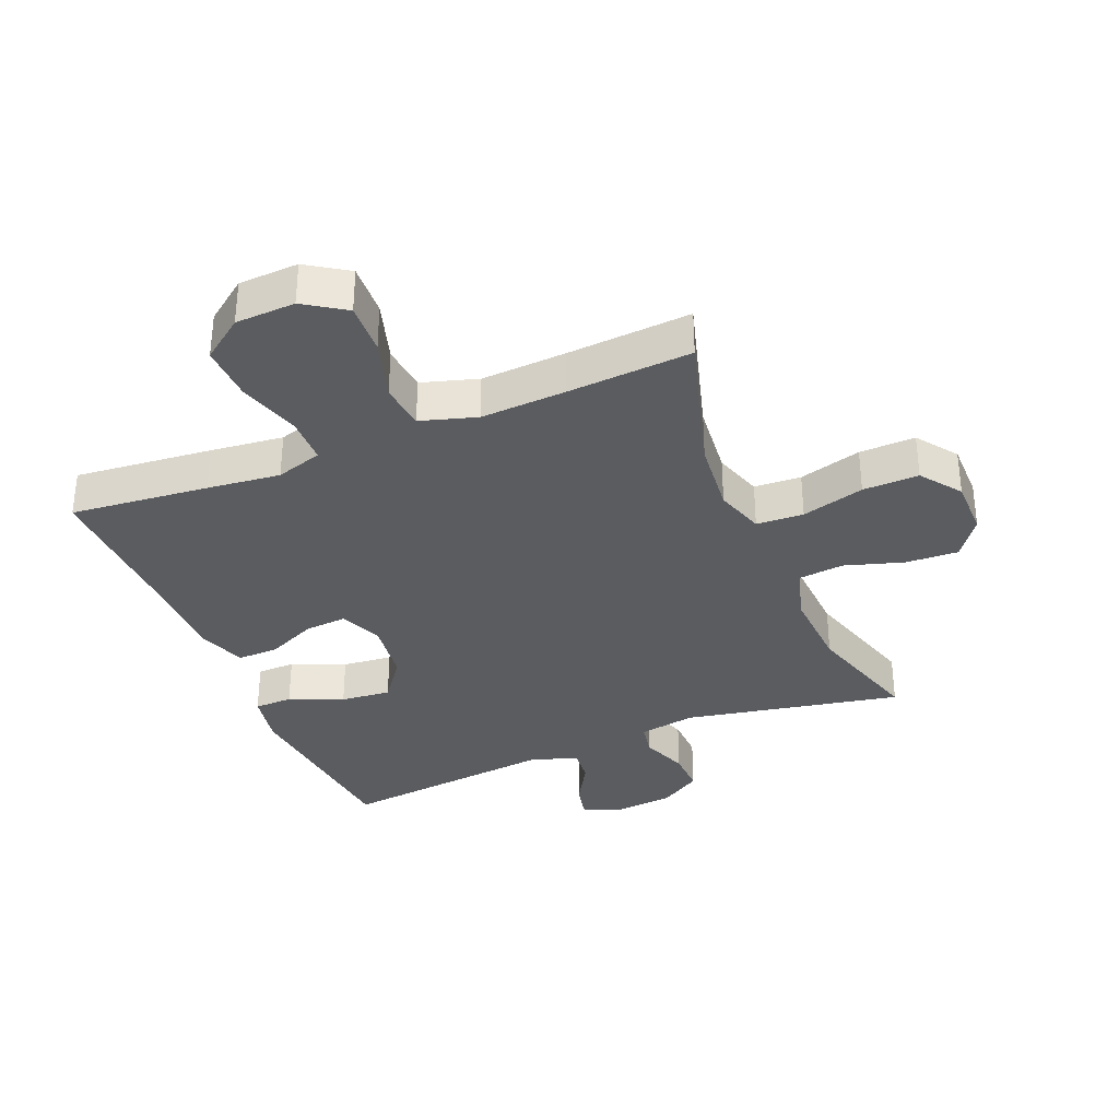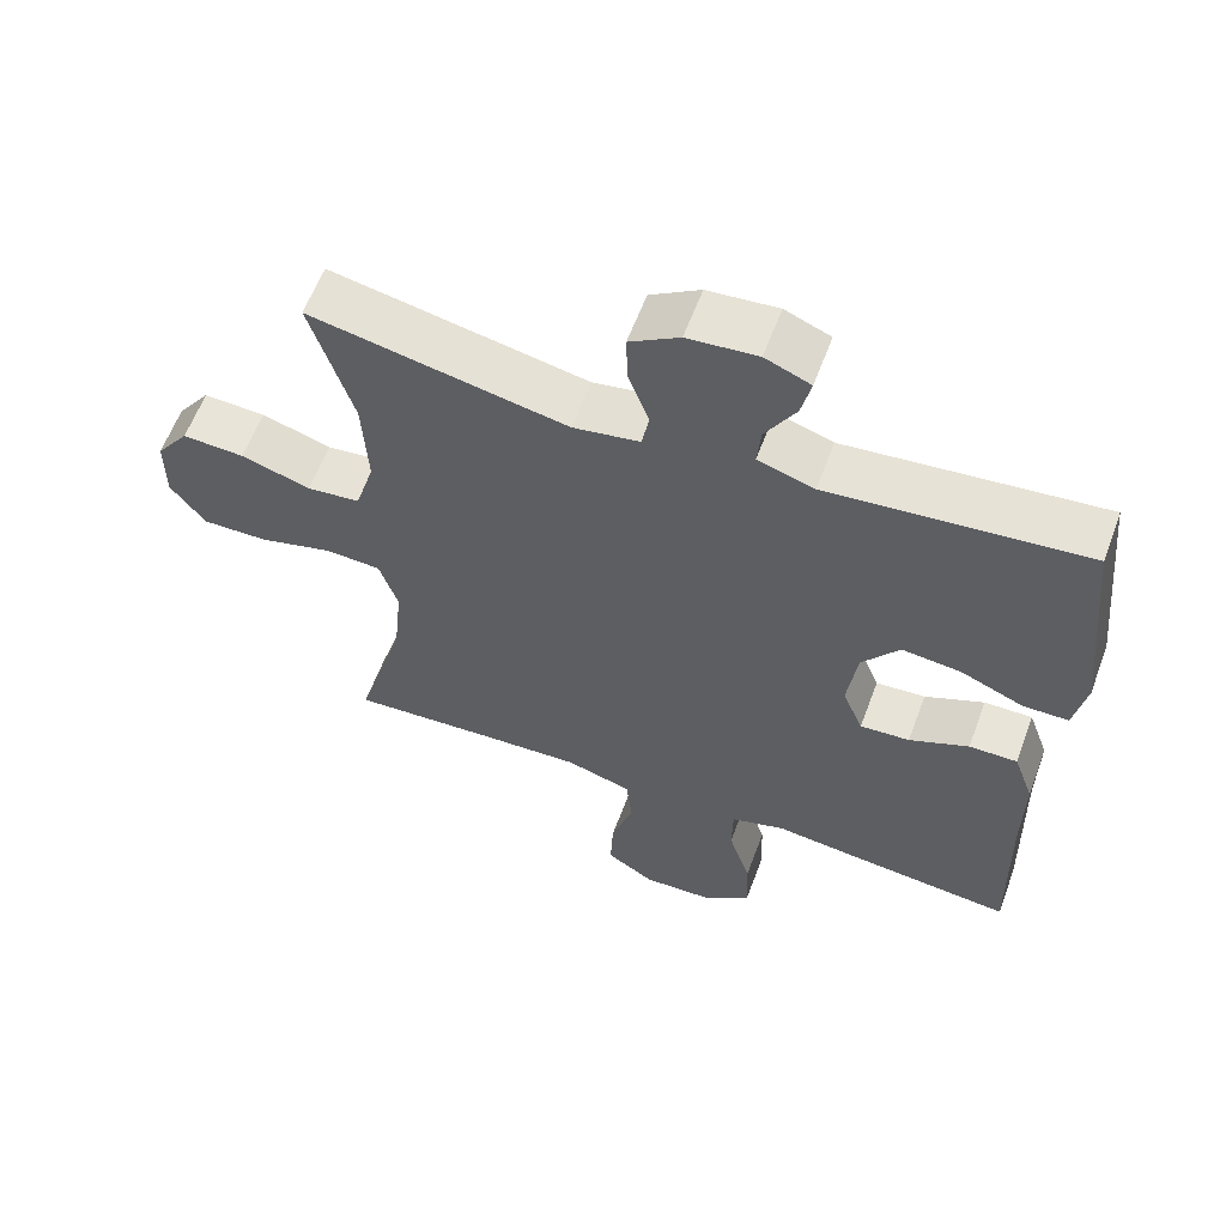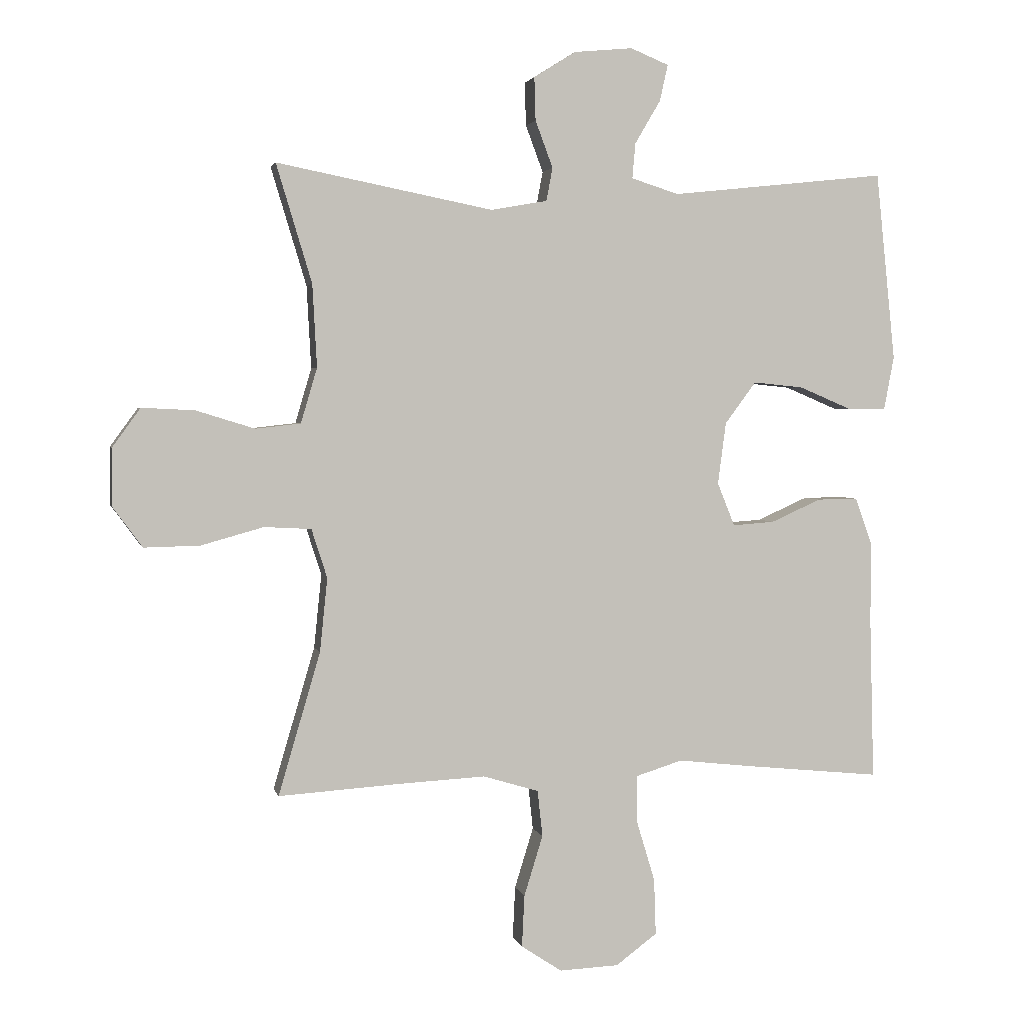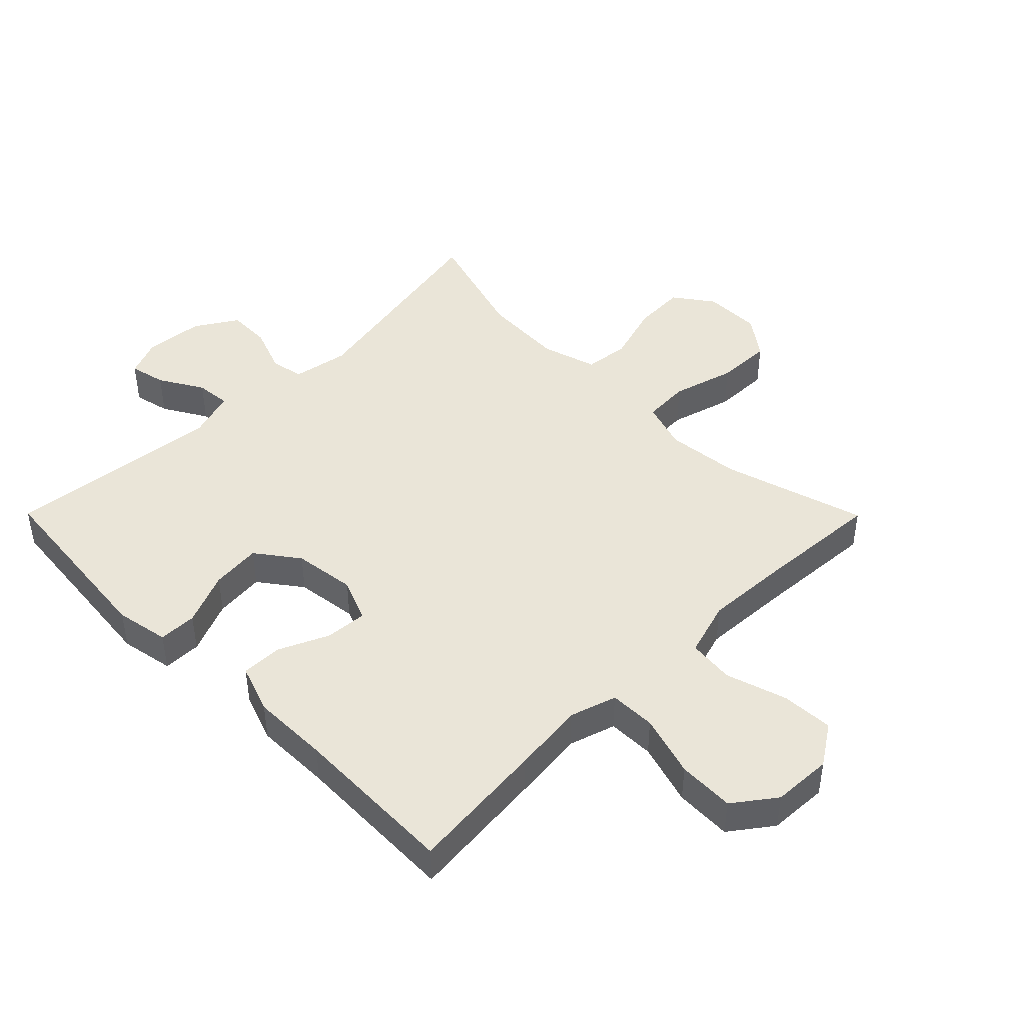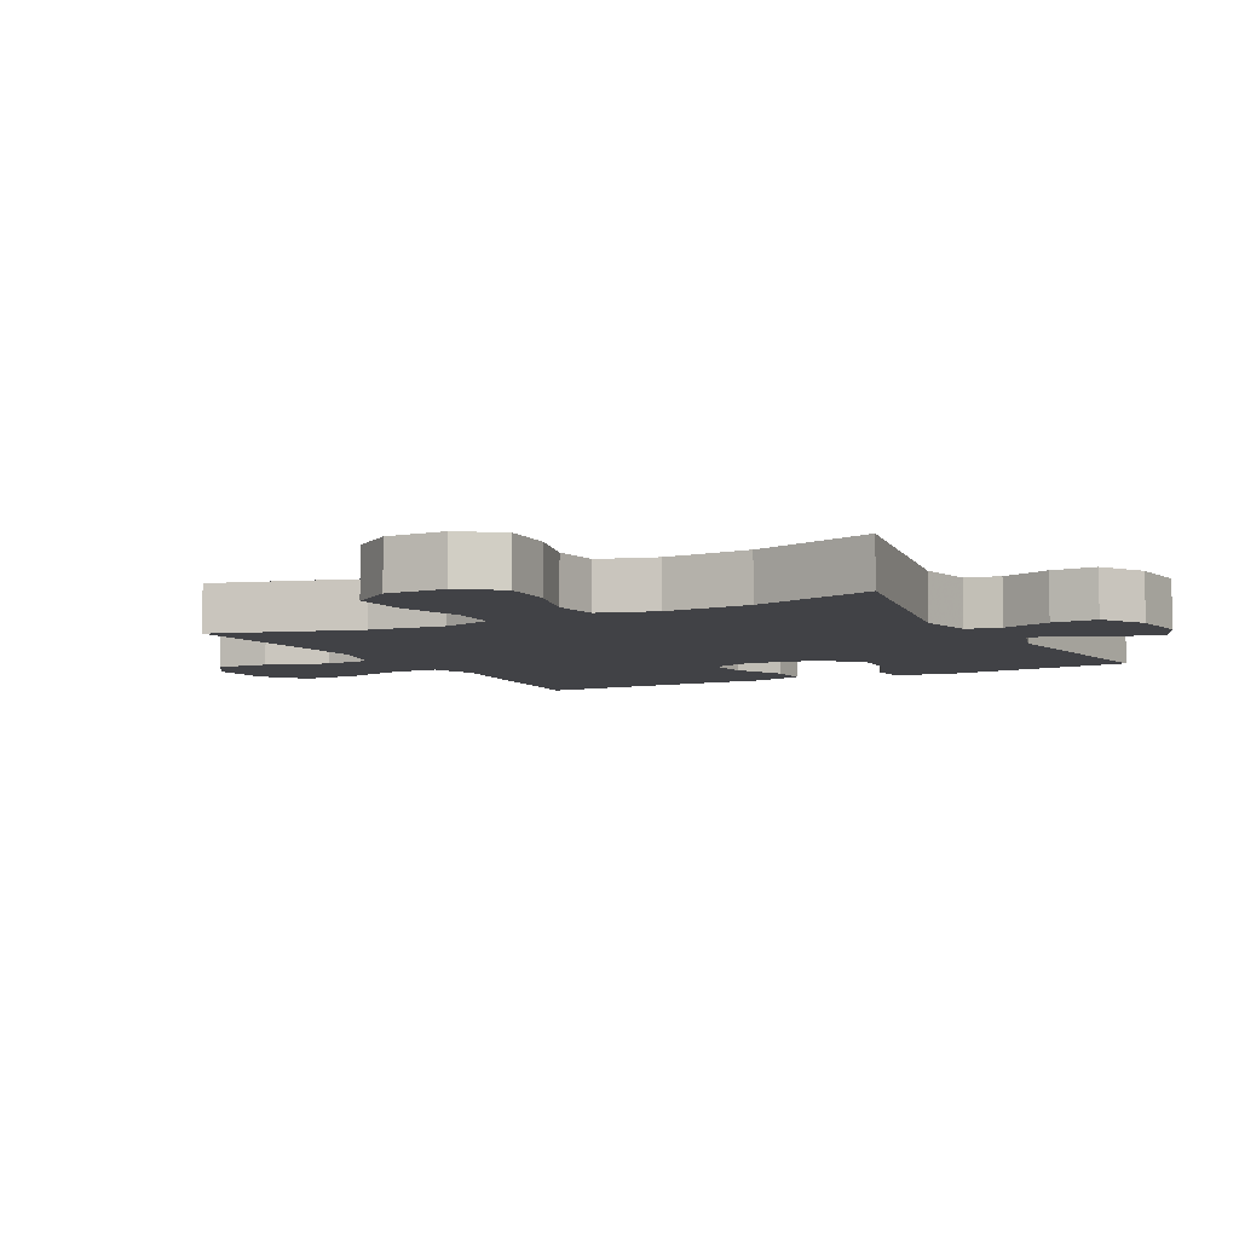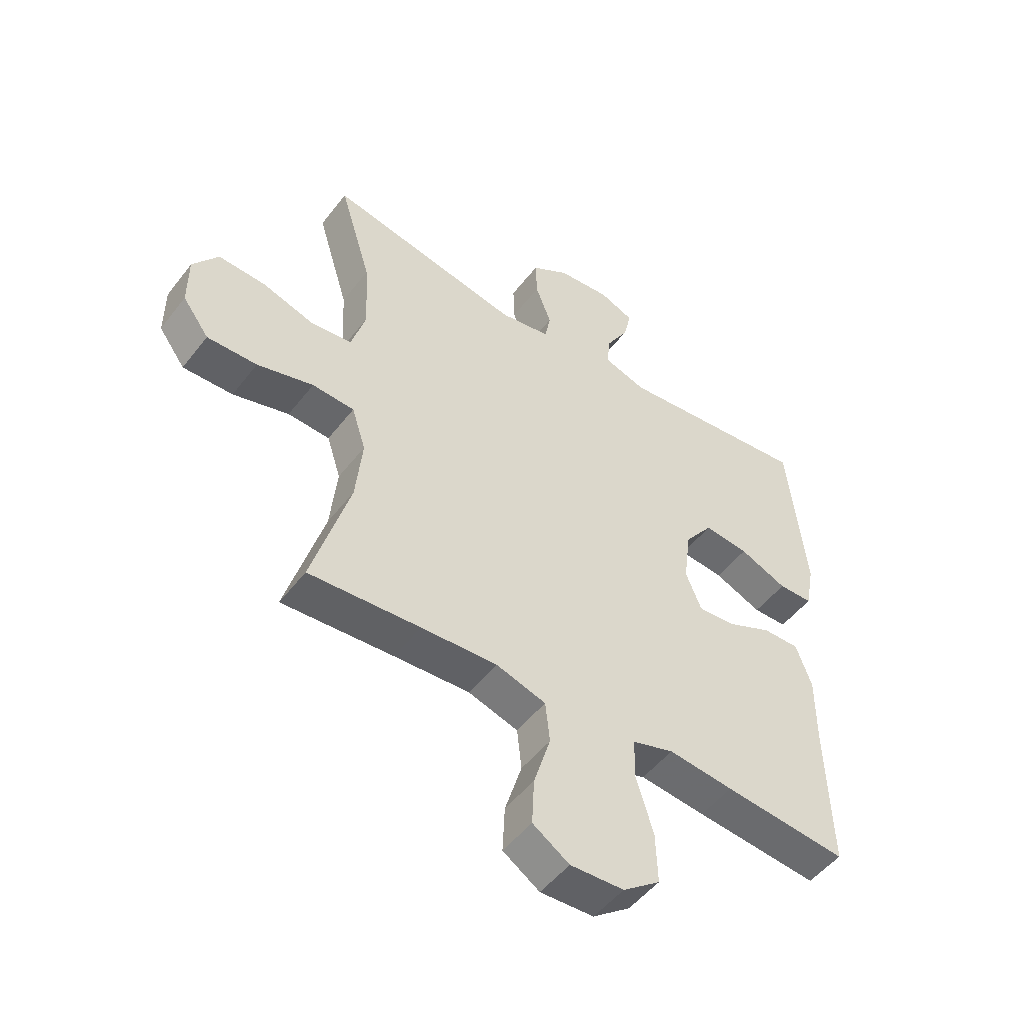
<metadata>
{"format":"obj","ext":"obj","renderer":"f3d","projection":"perspective","resolution":1024,"background":"white","views":[{"elev":-34.2,"azim":-157.5,"up":"+Y"},{"elev":60.4,"azim":20.4,"up":"+Z"},{"elev":2.7,"azim":-12.4,"up":"+Z"},{"elev":44.6,"azim":135.2,"up":"+Y"},{"elev":-6.6,"azim":-62.1,"up":"+Y"},{"elev":-50.5,"azim":-36.3,"up":"+Z"}]}
</metadata>
<code>
v -0.5 0.07 0.5
v -0.154 0.07 0.432
v -0.064 0.07 0.448
v -0.054 0.07 0.501
v -0.082 0.07 0.576
v -0.084 0.07 0.645
v -0.017 0.07 0.687
v 0.077 0.07 0.696
v 0.138 0.07 0.671
v 0.125 0.07 0.613
v 0.084 0.07 0.543
v 0.079 0.07 0.487
v 0.155 0.07 0.463
v 0.5 0.07 0.5
v 0.531 0.07 0.199
v 0.515 0.07 0.114
v 0.454 0.07 0.113
v 0.369 0.07 0.149
v 0.289 0.07 0.157
v 0.239 0.07 0.09
v 0.226 0.07 -0.009
v 0.254 0.07 -0.078
v 0.321 0.07 -0.073
v 0.401 0.07 -0.037
v 0.466 0.07 -0.036
v 0.494 0.07 -0.114
v 0.493 0.07 -0.237
v 0.5 0.07 -0.5
v 0.28 0.07 -0.478
v 0.164 0.07 -0.465
v 0.09 0.07 -0.488
v 0.089 0.07 -0.562
v 0.119 0.07 -0.661
v 0.122 0.07 -0.751
v 0.056 0.07 -0.8
v -0.039 0.07 -0.804
v -0.104 0.07 -0.761
v -0.1 0.07 -0.678
v -0.07 0.07 -0.581
v -0.078 0.07 -0.507
v -0.167 0.07 -0.48
v -0.302 0.07 -0.487
v -0.5 0.07 -0.5
v -0.433 0.07 -0.272
v -0.421 0.07 -0.154
v -0.446 0.07 -0.076
v -0.521 0.07 -0.072
v -0.621 0.07 -0.1
v -0.71 0.07 -0.102
v -0.757 0.07 -0.038
v -0.757 0.07 0.054
v -0.712 0.07 0.116
v -0.628 0.07 0.112
v -0.534 0.07 0.083
v -0.462 0.07 0.091
v -0.436 0.07 0.179
v -0.443 0.07 0.311
v -0.5 0 0.5
v -0.154 0 0.432
v -0.064 0 0.448
v -0.054 0 0.501
v -0.082 0 0.576
v -0.084 0 0.645
v -0.017 0 0.687
v 0.077 0 0.696
v 0.138 0 0.671
v 0.125 0 0.613
v 0.084 0 0.543
v 0.079 0 0.487
v 0.155 0 0.463
v 0.5 0 0.5
v 0.531 0 0.199
v 0.515 0 0.114
v 0.454 0 0.113
v 0.369 0 0.149
v 0.289 0 0.157
v 0.239 0 0.09
v 0.226 0 -0.009
v 0.254 0 -0.078
v 0.321 0 -0.073
v 0.401 0 -0.037
v 0.466 0 -0.036
v 0.494 0 -0.114
v 0.493 0 -0.237
v 0.5 0 -0.5
v 0.28 0 -0.478
v 0.164 0 -0.465
v 0.09 0 -0.488
v 0.089 0 -0.562
v 0.119 0 -0.661
v 0.122 0 -0.751
v 0.056 0 -0.8
v -0.039 0 -0.804
v -0.104 0 -0.761
v -0.1 0 -0.678
v -0.07 0 -0.581
v -0.078 0 -0.507
v -0.167 0 -0.48
v -0.302 0 -0.487
v -0.5 0 -0.5
v -0.433 0 -0.272
v -0.421 0 -0.154
v -0.446 0 -0.076
v -0.521 0 -0.072
v -0.621 0 -0.1
v -0.71 0 -0.102
v -0.757 0 -0.038
v -0.757 0 0.054
v -0.712 0 0.116
v -0.628 0 0.112
v -0.534 0 0.083
v -0.462 0 0.091
v -0.436 0 0.179
v -0.443 0 0.311
f 51 52 53 54
f 51 54 55
f 50 51 55
f 47 48 49 50
f 46 47 50 55
f 45 46 55 56
f 42 43 44
f 41 42 44 45
f 40 41 45 56
f 36 37 38 39
f 36 39 40
f 35 36 40
f 32 33 34 35
f 31 32 35 40
f 30 31 40 56
f 27 28 29 30
f 23 24 25 26
f 22 23 26 27
f 15 16 17 18
f 13 14 15 18
f 12 13 18 19
f 8 9 10 11
f 8 11 12
f 7 8 12
f 4 5 6 7
f 3 4 7 12
f 57 1 2
f 57 2 3
f 22 27 30 56
f 21 22 56 57
f 20 21 57 3
f 3 12 19 20
f 111 110 109 108
f 112 111 108
f 112 108 107
f 107 106 105 104
f 112 107 104 103
f 113 112 103 102
f 101 100 99
f 102 101 99 98
f 113 102 98 97
f 96 95 94 93
f 97 96 93
f 97 93 92
f 92 91 90 89
f 97 92 89 88
f 113 97 88 87
f 87 86 85 84
f 83 82 81 80
f 84 83 80 79
f 75 74 73 72
f 75 72 71 70
f 76 75 70 69
f 68 67 66 65
f 69 68 65
f 69 65 64
f 64 63 62 61
f 69 64 61 60
f 59 58 114
f 60 59 114
f 113 87 84 79
f 114 113 79 78
f 60 114 78 77
f 77 76 69 60
f 1 58 59 2
f 2 59 60 3
f 3 60 61 4
f 4 61 62 5
f 5 62 63 6
f 6 63 64 7
f 7 64 65 8
f 8 65 66 9
f 9 66 67 10
f 10 67 68 11
f 11 68 69 12
f 12 69 70 13
f 13 70 71 14
f 14 71 72 15
f 15 72 73 16
f 16 73 74 17
f 17 74 75 18
f 18 75 76 19
f 19 76 77 20
f 20 77 78 21
f 21 78 79 22
f 22 79 80 23
f 23 80 81 24
f 24 81 82 25
f 25 82 83 26
f 26 83 84 27
f 27 84 85 28
f 28 85 86 29
f 29 86 87 30
f 30 87 88 31
f 31 88 89 32
f 32 89 90 33
f 33 90 91 34
f 34 91 92 35
f 35 92 93 36
f 36 93 94 37
f 37 94 95 38
f 38 95 96 39
f 39 96 97 40
f 40 97 98 41
f 41 98 99 42
f 42 99 100 43
f 43 100 101 44
f 44 101 102 45
f 45 102 103 46
f 46 103 104 47
f 47 104 105 48
f 48 105 106 49
f 49 106 107 50
f 50 107 108 51
f 51 108 109 52
f 52 109 110 53
f 53 110 111 54
f 54 111 112 55
f 55 112 113 56
f 56 113 114 57
f 57 114 58 1

</code>
